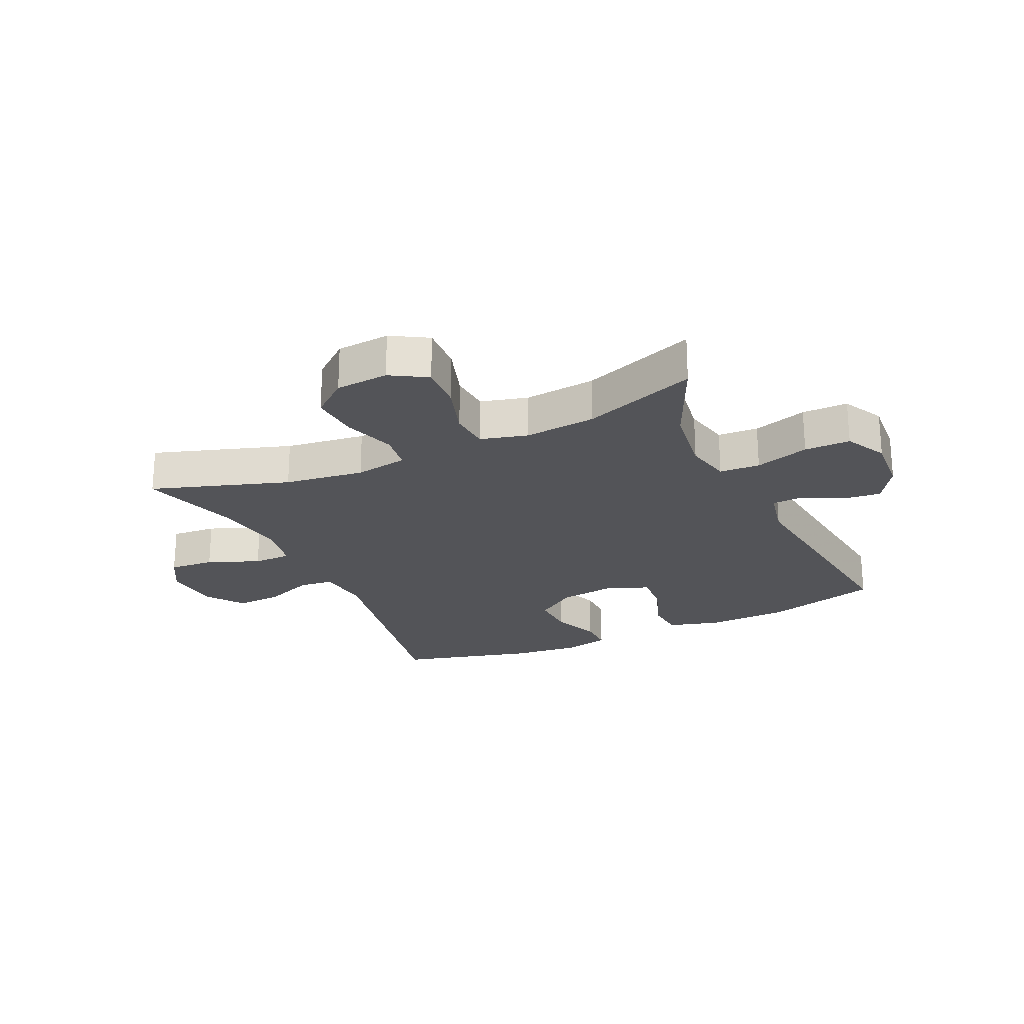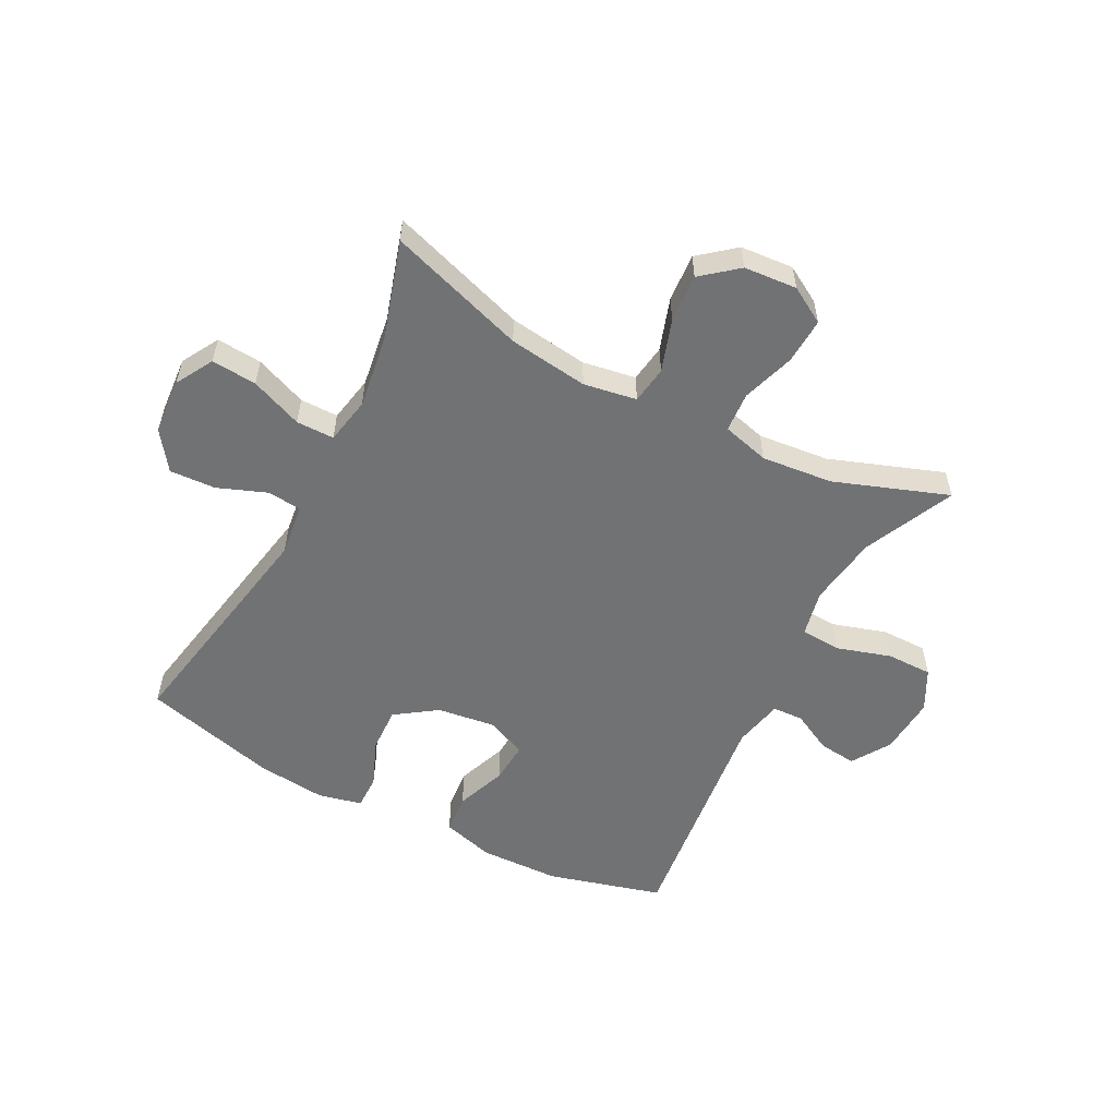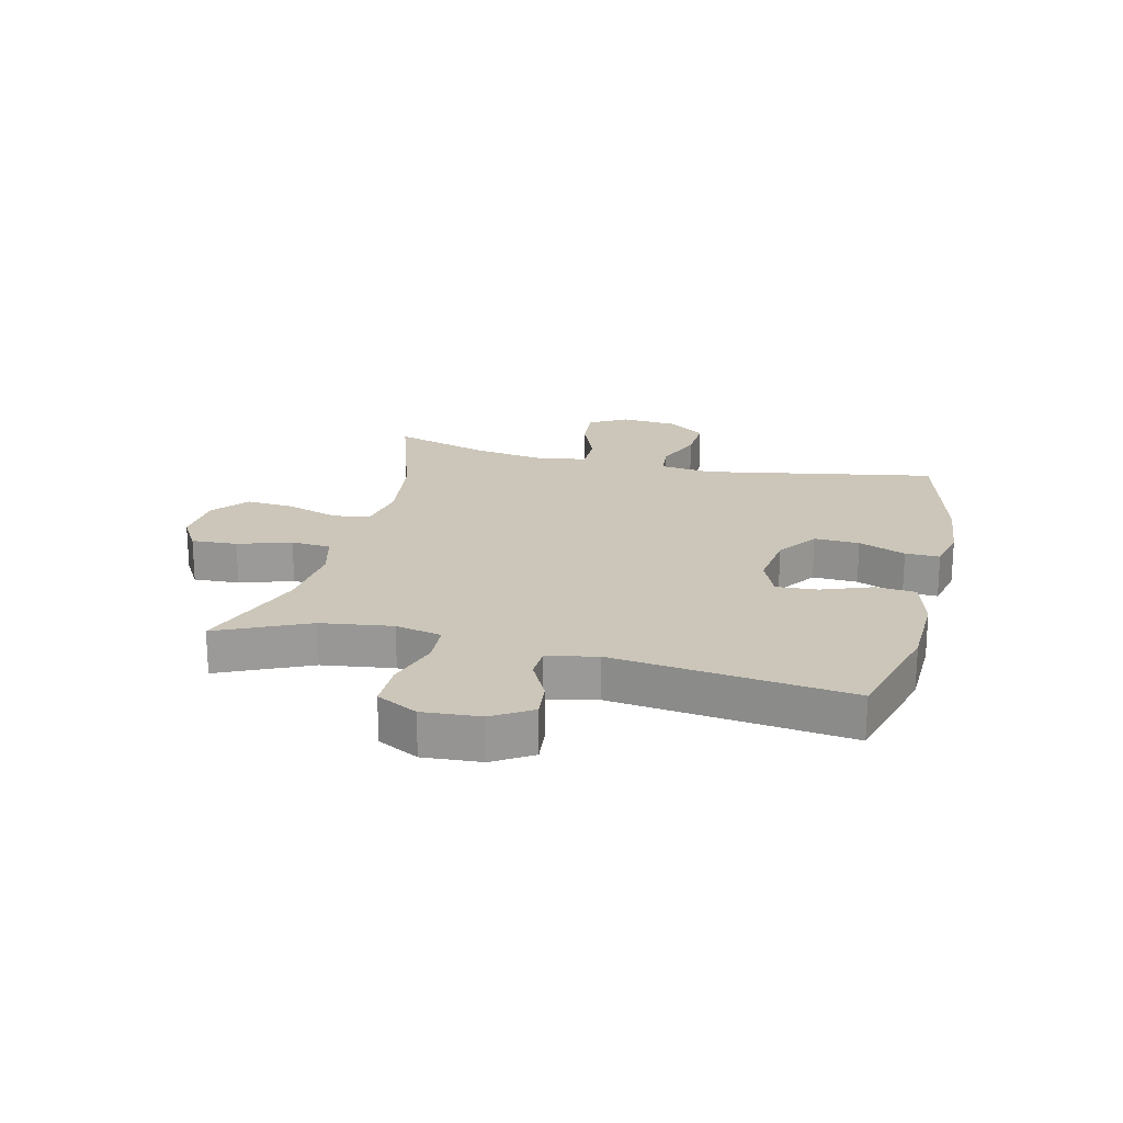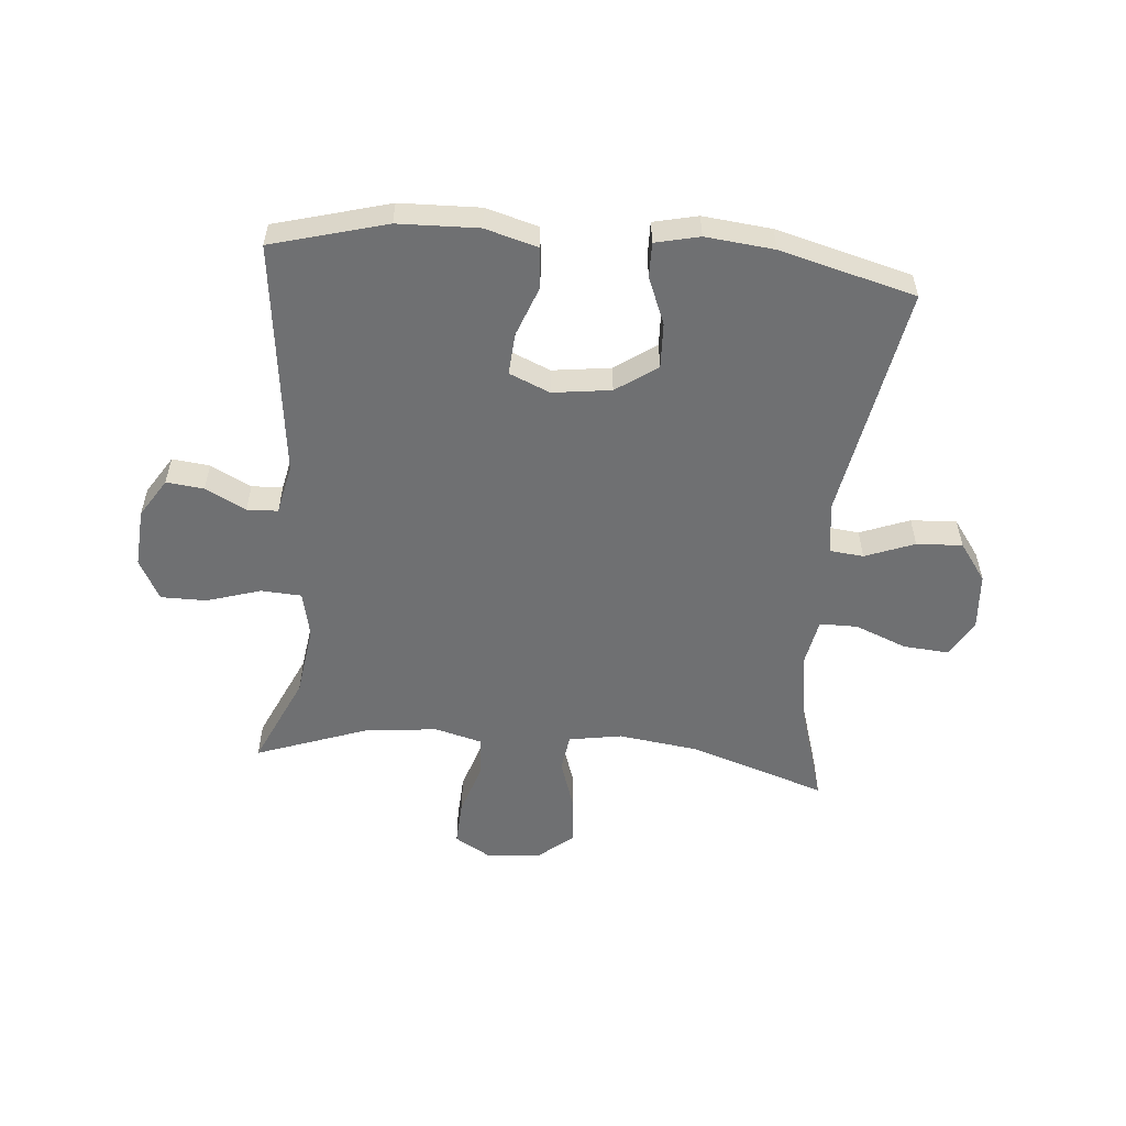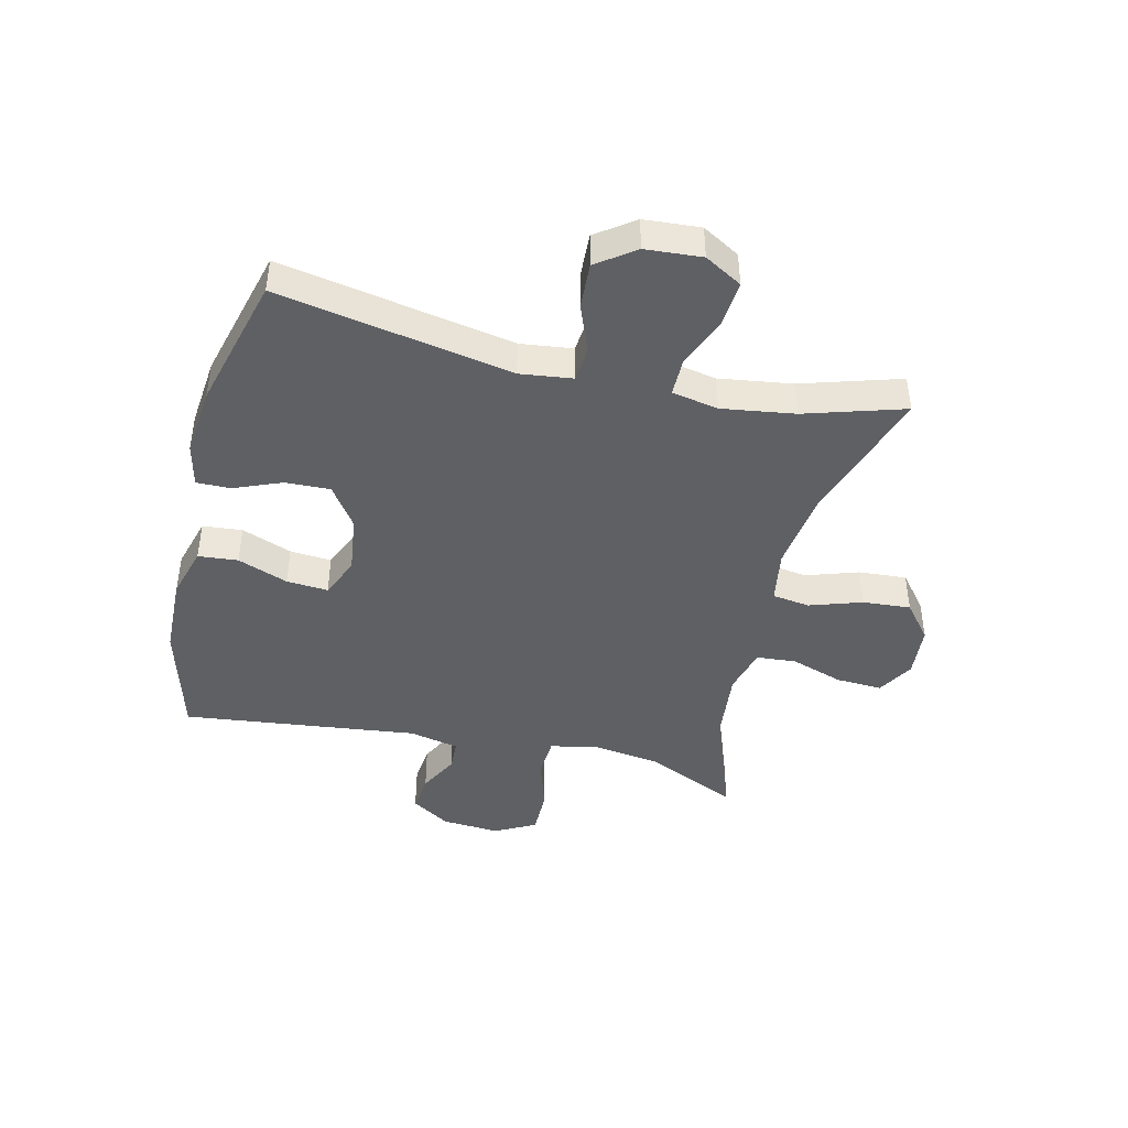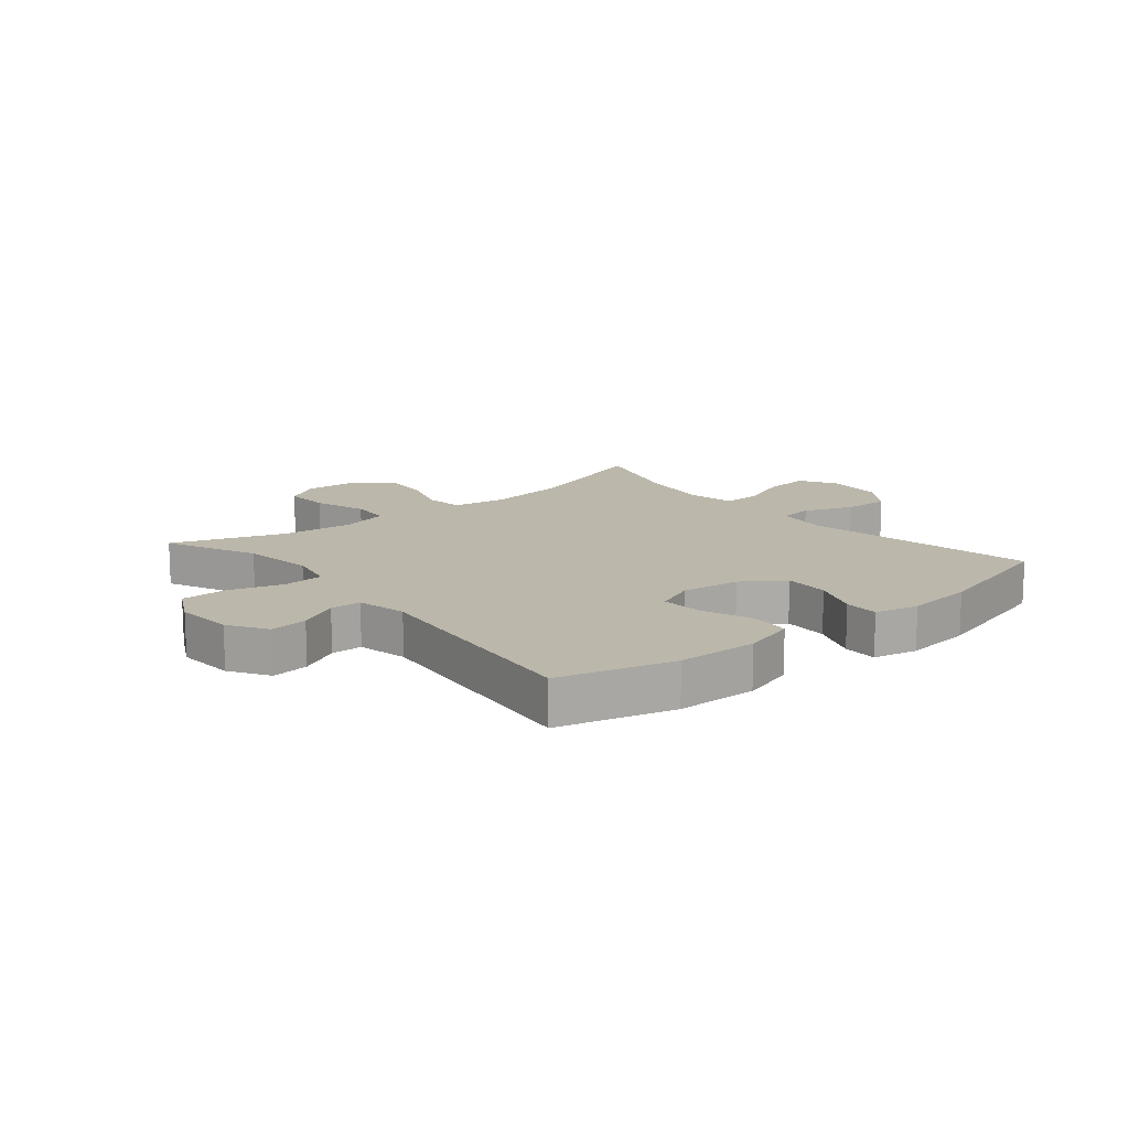
<metadata>
{"format":"obj","ext":"obj","renderer":"f3d","projection":"perspective","resolution":1024,"background":"white","views":[{"elev":-23.5,"azim":24.9,"up":"+Y"},{"elev":-55.4,"azim":-27.5,"up":"+Y"},{"elev":20.9,"azim":103.7,"up":"+Y"},{"elev":-54.9,"azim":175.0,"up":"+Y"},{"elev":-43.8,"azim":-103.5,"up":"+Y"},{"elev":14.2,"azim":140.1,"up":"+Y"}]}
</metadata>
<code>
v 0.5 0.07 -0.5
v 0.307 0.07 -0.553
v 0.172 0.07 -0.557
v 0.084 0.07 -0.532
v 0.078 0.07 -0.465
v 0.11 0.07 -0.38
v 0.115 0.07 -0.31
v 0.047 0.07 -0.281
v -0.051 0.07 -0.294
v -0.12 0.07 -0.342
v -0.117 0.07 -0.418
v -0.085 0.07 -0.497
v -0.084 0.07 -0.555
v -0.158 0.07 -0.572
v -0.273 0.07 -0.56
v -0.5 0.07 -0.5
v -0.428 0.07 -0.107
v -0.439 0.07 -0.019
v -0.496 0.07 -0.013
v -0.579 0.07 -0.045
v -0.656 0.07 -0.049
v -0.702 0.07 0.015
v -0.709 0.07 0.11
v -0.673 0.07 0.173
v -0.597 0.07 0.167
v -0.51 0.07 0.132
v -0.446 0.07 0.132
v -0.431 0.07 0.21
v -0.449 0.07 0.333
v -0.5 0.07 0.5
v -0.269 0.07 0.424
v -0.135 0.07 0.406
v -0.046 0.07 0.421
v -0.037 0.07 0.484
v -0.066 0.07 0.572
v -0.072 0.07 0.653
v -0.012 0.07 0.702
v 0.077 0.07 0.709
v 0.138 0.07 0.673
v 0.134 0.07 0.596
v 0.105 0.07 0.507
v 0.11 0.07 0.44
v 0.189 0.07 0.419
v 0.309 0.07 0.431
v 0.5 0.07 0.5
v 0.43 0.07 0.347
v 0.413 0.07 0.227
v 0.43 0.07 0.149
v 0.498 0.07 0.145
v 0.589 0.07 0.173
v 0.666 0.07 0.173
v 0.702 0.07 0.104
v 0.695 0.07 0.006
v 0.654 0.07 -0.059
v 0.591 0.07 -0.052
v 0.523 0.07 -0.017
v 0.471 0.07 -0.019
v 0.453 0.07 -0.103
v 0.5 0 -0.5
v 0.307 0 -0.553
v 0.172 0 -0.557
v 0.084 0 -0.532
v 0.078 0 -0.465
v 0.11 0 -0.38
v 0.115 0 -0.31
v 0.047 0 -0.281
v -0.051 0 -0.294
v -0.12 0 -0.342
v -0.117 0 -0.418
v -0.085 0 -0.497
v -0.084 0 -0.555
v -0.158 0 -0.572
v -0.273 0 -0.56
v -0.5 0 -0.5
v -0.428 0 -0.107
v -0.439 0 -0.019
v -0.496 0 -0.013
v -0.579 0 -0.045
v -0.656 0 -0.049
v -0.702 0 0.015
v -0.709 0 0.11
v -0.673 0 0.173
v -0.597 0 0.167
v -0.51 0 0.132
v -0.446 0 0.132
v -0.431 0 0.21
v -0.449 0 0.333
v -0.5 0 0.5
v -0.269 0 0.424
v -0.135 0 0.406
v -0.046 0 0.421
v -0.037 0 0.484
v -0.066 0 0.572
v -0.072 0 0.653
v -0.012 0 0.702
v 0.077 0 0.709
v 0.138 0 0.673
v 0.134 0 0.596
v 0.105 0 0.507
v 0.11 0 0.44
v 0.189 0 0.419
v 0.309 0 0.431
v 0.5 0 0.5
v 0.43 0 0.347
v 0.413 0 0.227
v 0.43 0 0.149
v 0.498 0 0.145
v 0.589 0 0.173
v 0.666 0 0.173
v 0.702 0 0.104
v 0.695 0 0.006
v 0.654 0 -0.059
v 0.591 0 -0.052
v 0.523 0 -0.017
v 0.471 0 -0.019
v 0.453 0 -0.103
f 54 55 56
f 53 54 56
f 52 53 56
f 51 52 56
f 50 51 56
f 49 50 56
f 48 49 56 57
f 44 45 46
f 43 44 46 47
f 42 43 47 48
f 39 40 41
f 38 39 41
f 37 38 41
f 36 37 41
f 35 36 41
f 34 35 41
f 33 34 41 42
f 48 57 58
f 42 48 58
f 33 42 58
f 32 33 58
f 24 25 26
f 23 24 26
f 22 23 26
f 21 22 26
f 20 21 26
f 19 20 26
f 18 19 26 27
f 17 18 27 28
f 15 16 17
f 14 15 17
f 13 14 17
f 12 13 17
f 11 12 17
f 10 11 17 28
f 4 5 6
f 3 4 6
f 2 3 6
f 1 2 6
f 58 1 6
f 58 6 7
f 58 7 8
f 32 58 8
f 31 32 8
f 31 8 9
f 30 31 9
f 29 30 9
f 9 10 28 29
f 114 113 112
f 114 112 111
f 114 111 110
f 114 110 109
f 114 109 108
f 114 108 107
f 115 114 107 106
f 104 103 102
f 105 104 102 101
f 106 105 101 100
f 99 98 97
f 99 97 96
f 99 96 95
f 99 95 94
f 99 94 93
f 99 93 92
f 100 99 92 91
f 116 115 106
f 116 106 100
f 116 100 91
f 116 91 90
f 84 83 82
f 84 82 81
f 84 81 80
f 84 80 79
f 84 79 78
f 84 78 77
f 85 84 77 76
f 86 85 76 75
f 75 74 73
f 75 73 72
f 75 72 71
f 75 71 70
f 75 70 69
f 86 75 69 68
f 64 63 62
f 64 62 61
f 64 61 60
f 64 60 59
f 64 59 116
f 65 64 116
f 66 65 116
f 66 116 90
f 66 90 89
f 67 66 89
f 67 89 88
f 67 88 87
f 87 86 68 67
f 1 59 60 2
f 2 60 61 3
f 3 61 62 4
f 4 62 63 5
f 5 63 64 6
f 6 64 65 7
f 7 65 66 8
f 8 66 67 9
f 9 67 68 10
f 10 68 69 11
f 11 69 70 12
f 12 70 71 13
f 13 71 72 14
f 14 72 73 15
f 15 73 74 16
f 16 74 75 17
f 17 75 76 18
f 18 76 77 19
f 19 77 78 20
f 20 78 79 21
f 21 79 80 22
f 22 80 81 23
f 23 81 82 24
f 24 82 83 25
f 25 83 84 26
f 26 84 85 27
f 27 85 86 28
f 28 86 87 29
f 29 87 88 30
f 30 88 89 31
f 31 89 90 32
f 32 90 91 33
f 33 91 92 34
f 34 92 93 35
f 35 93 94 36
f 36 94 95 37
f 37 95 96 38
f 38 96 97 39
f 39 97 98 40
f 40 98 99 41
f 41 99 100 42
f 42 100 101 43
f 43 101 102 44
f 44 102 103 45
f 45 103 104 46
f 46 104 105 47
f 47 105 106 48
f 48 106 107 49
f 49 107 108 50
f 50 108 109 51
f 51 109 110 52
f 52 110 111 53
f 53 111 112 54
f 54 112 113 55
f 55 113 114 56
f 56 114 115 57
f 57 115 116 58
f 58 116 59 1

</code>
